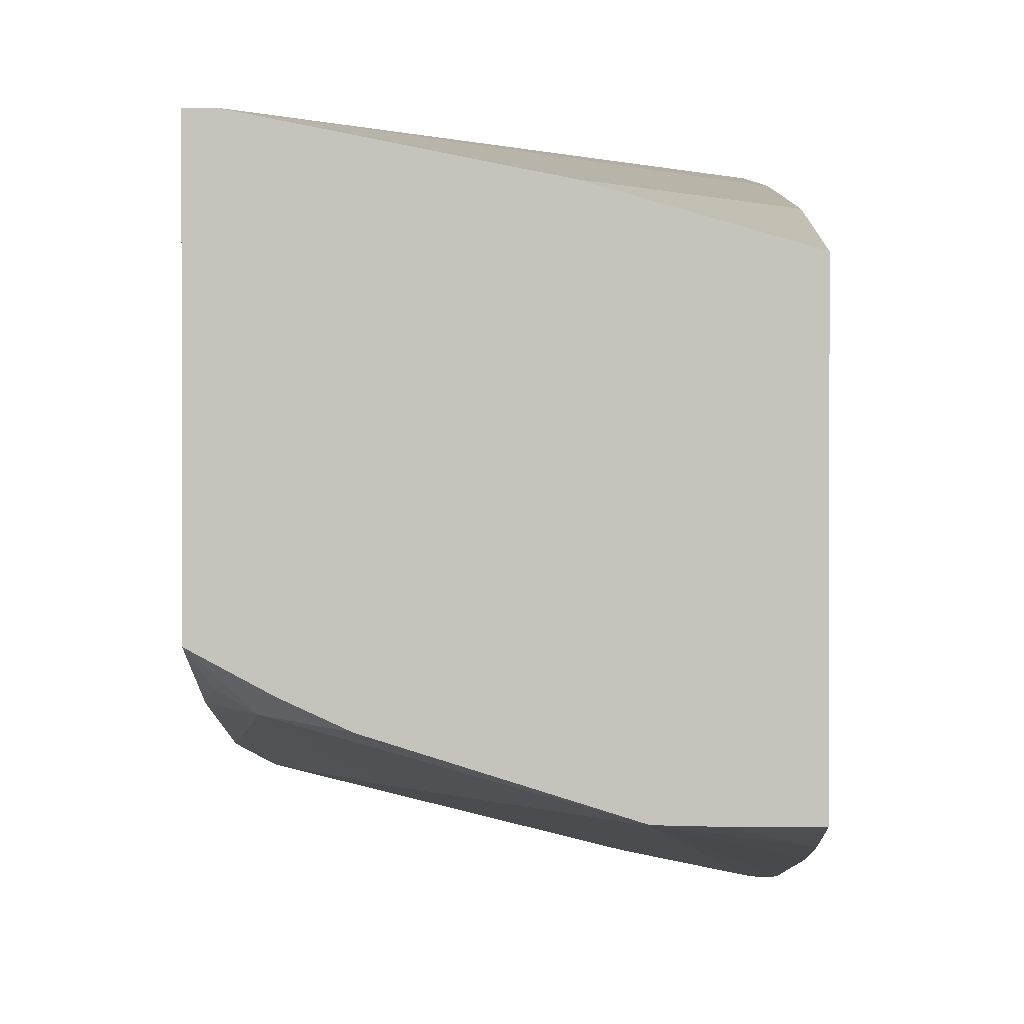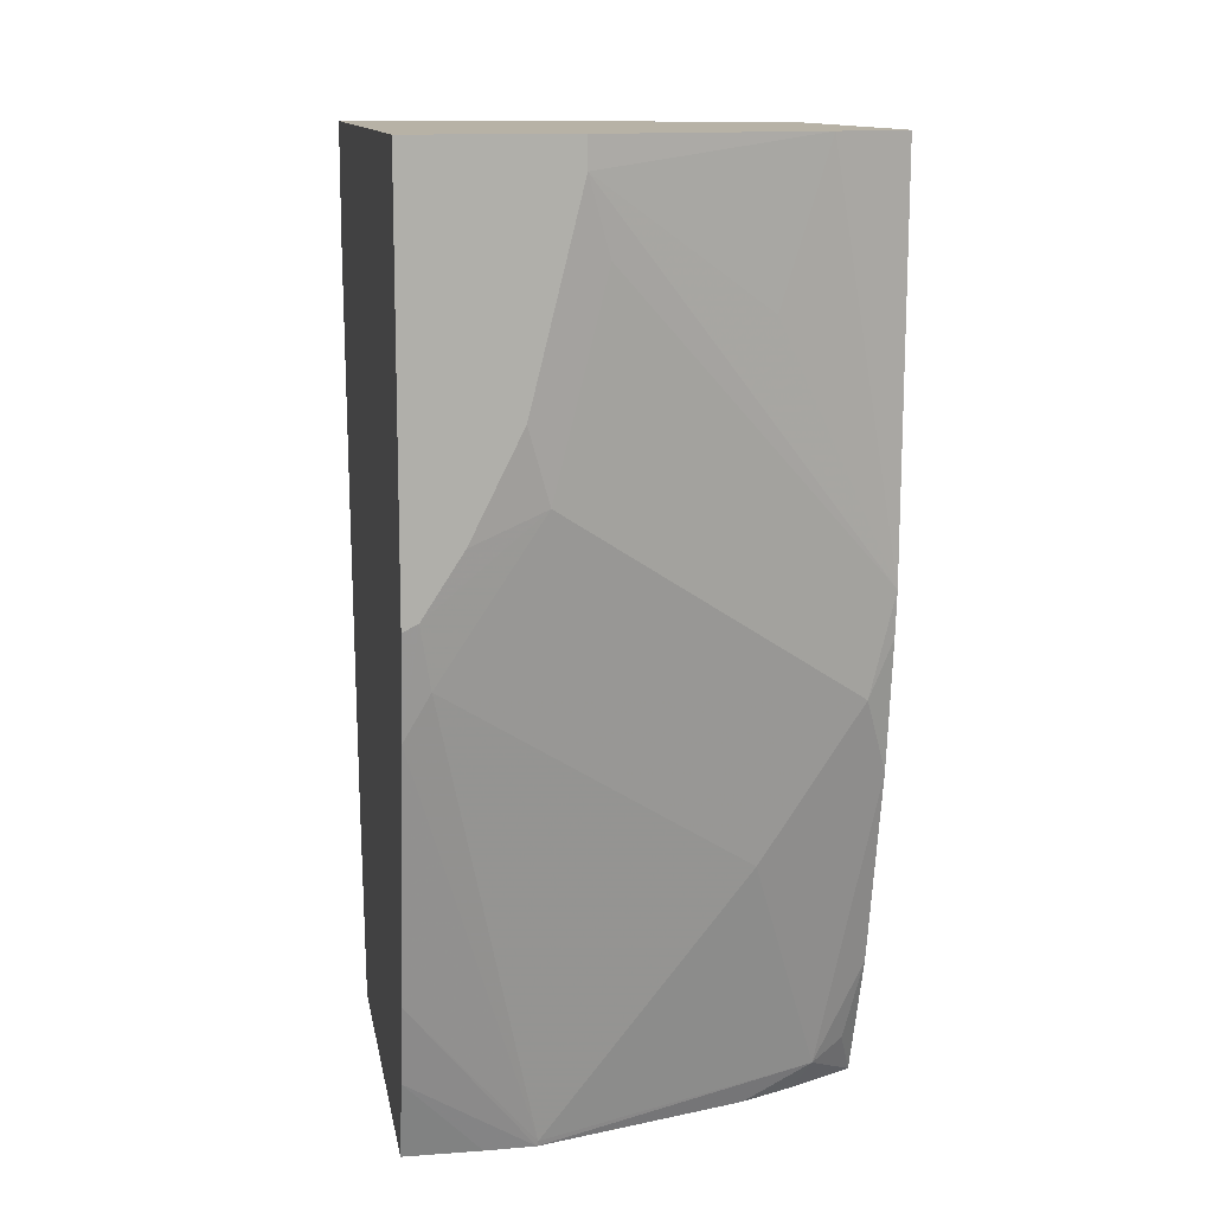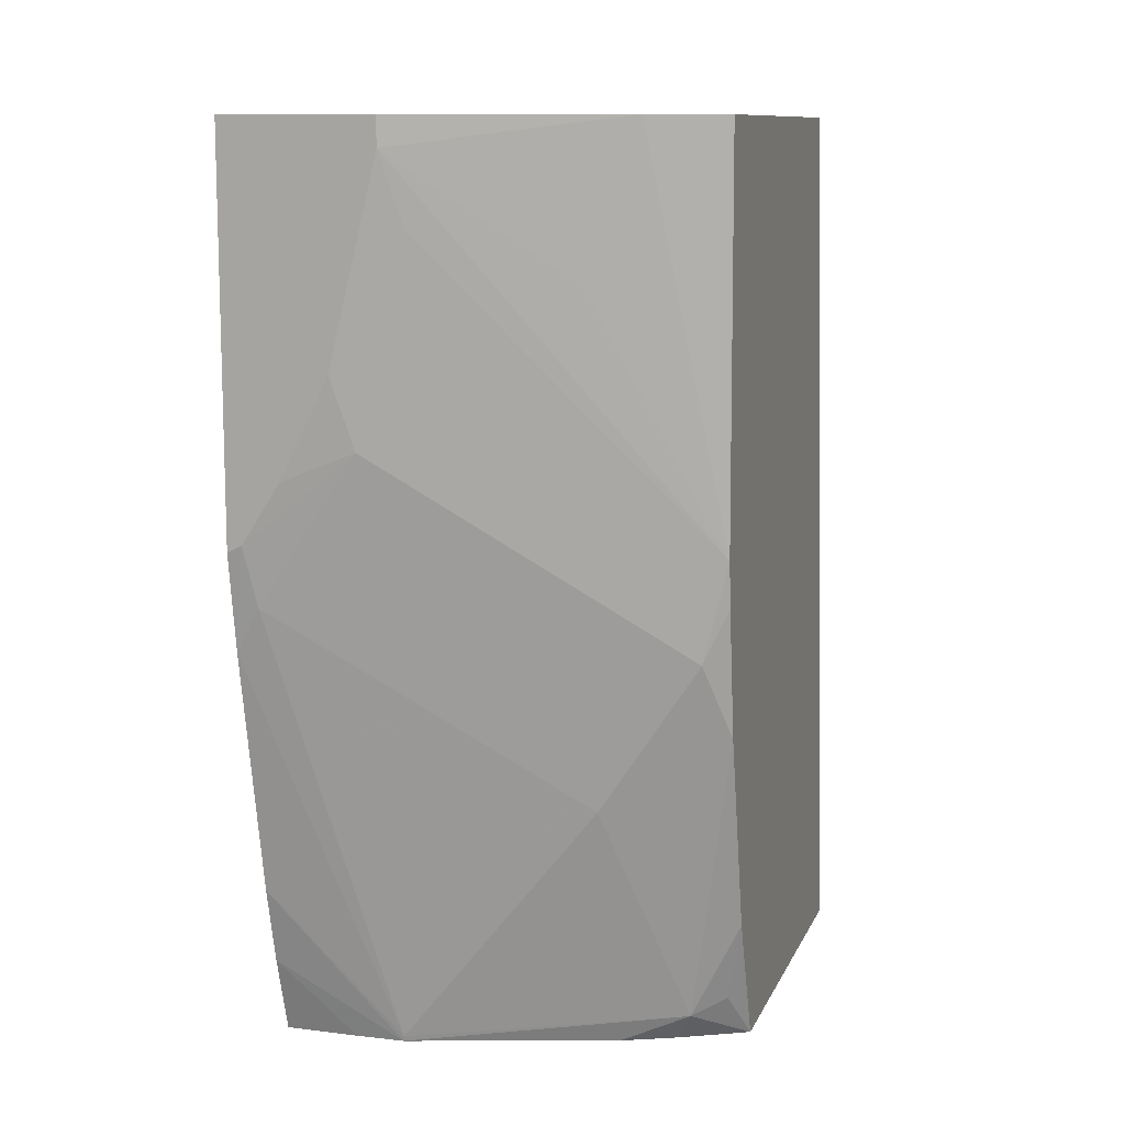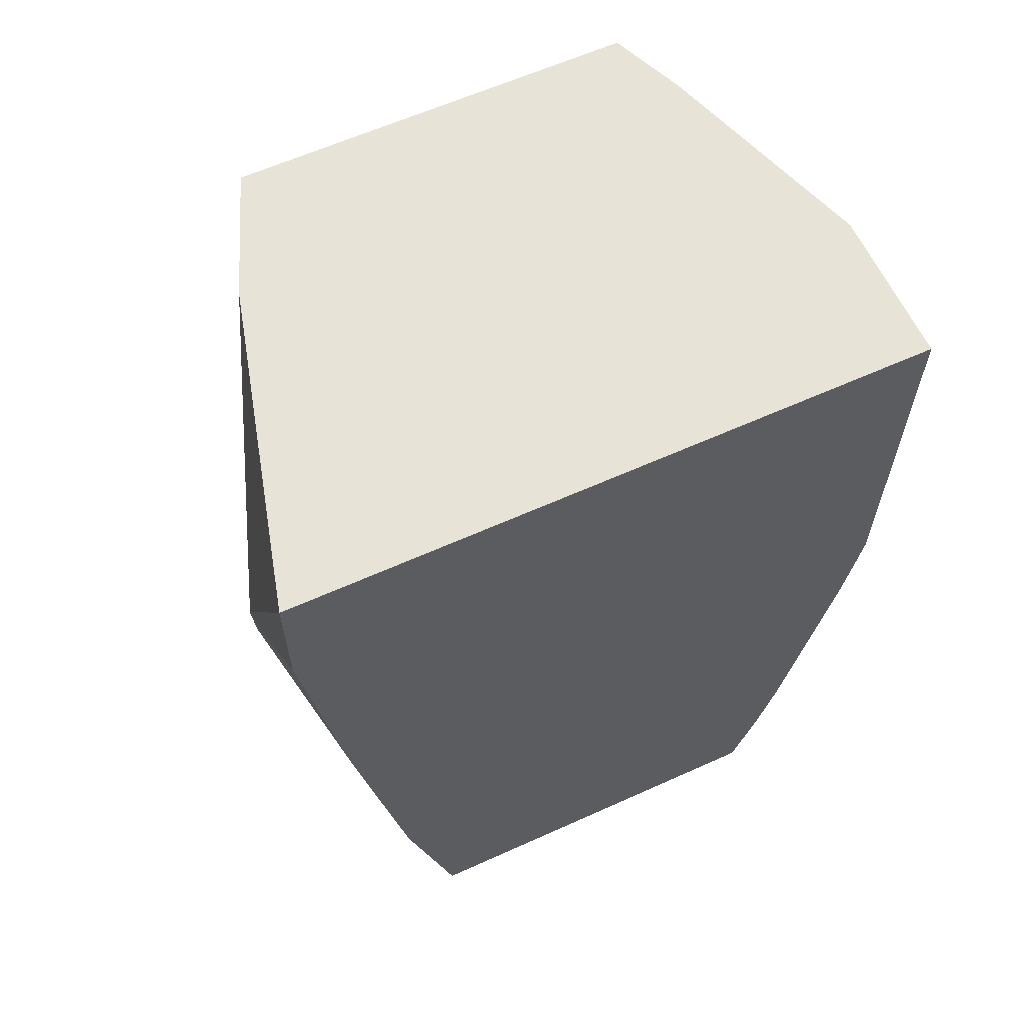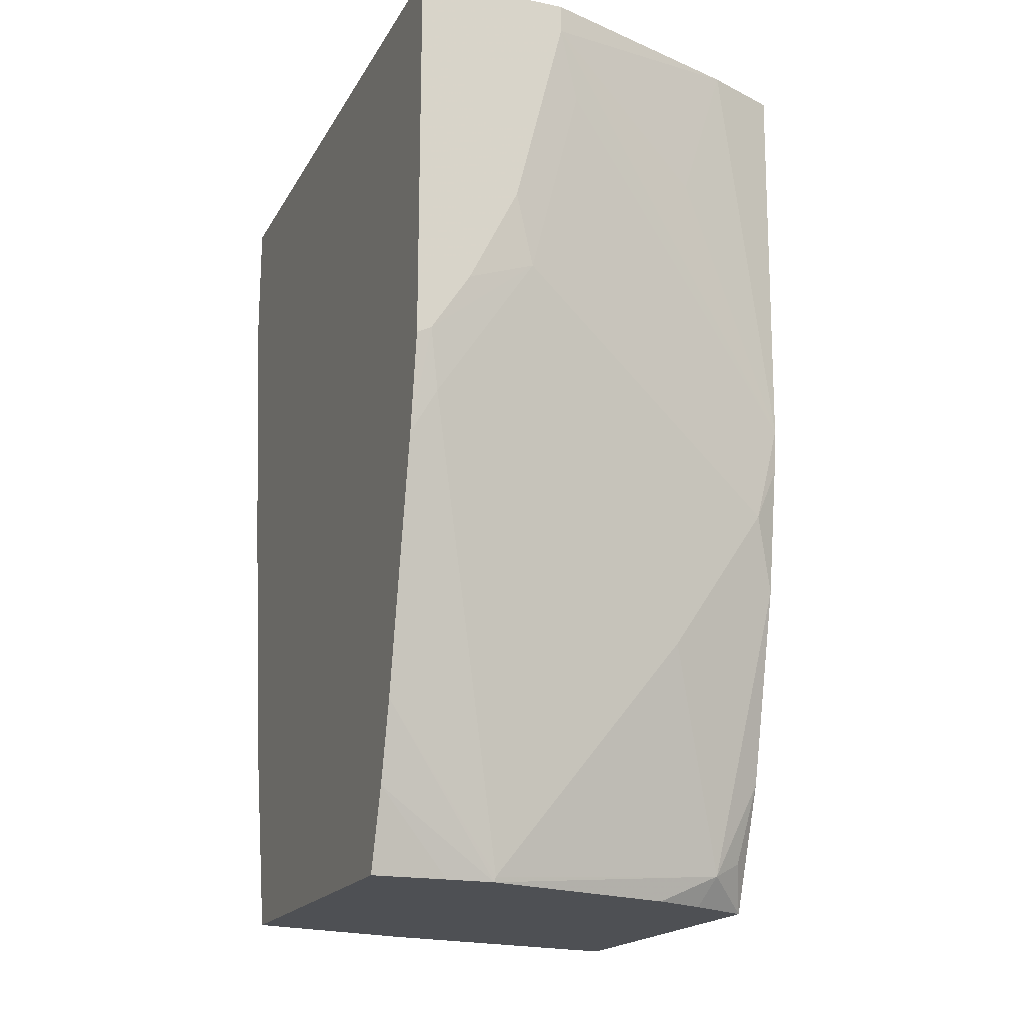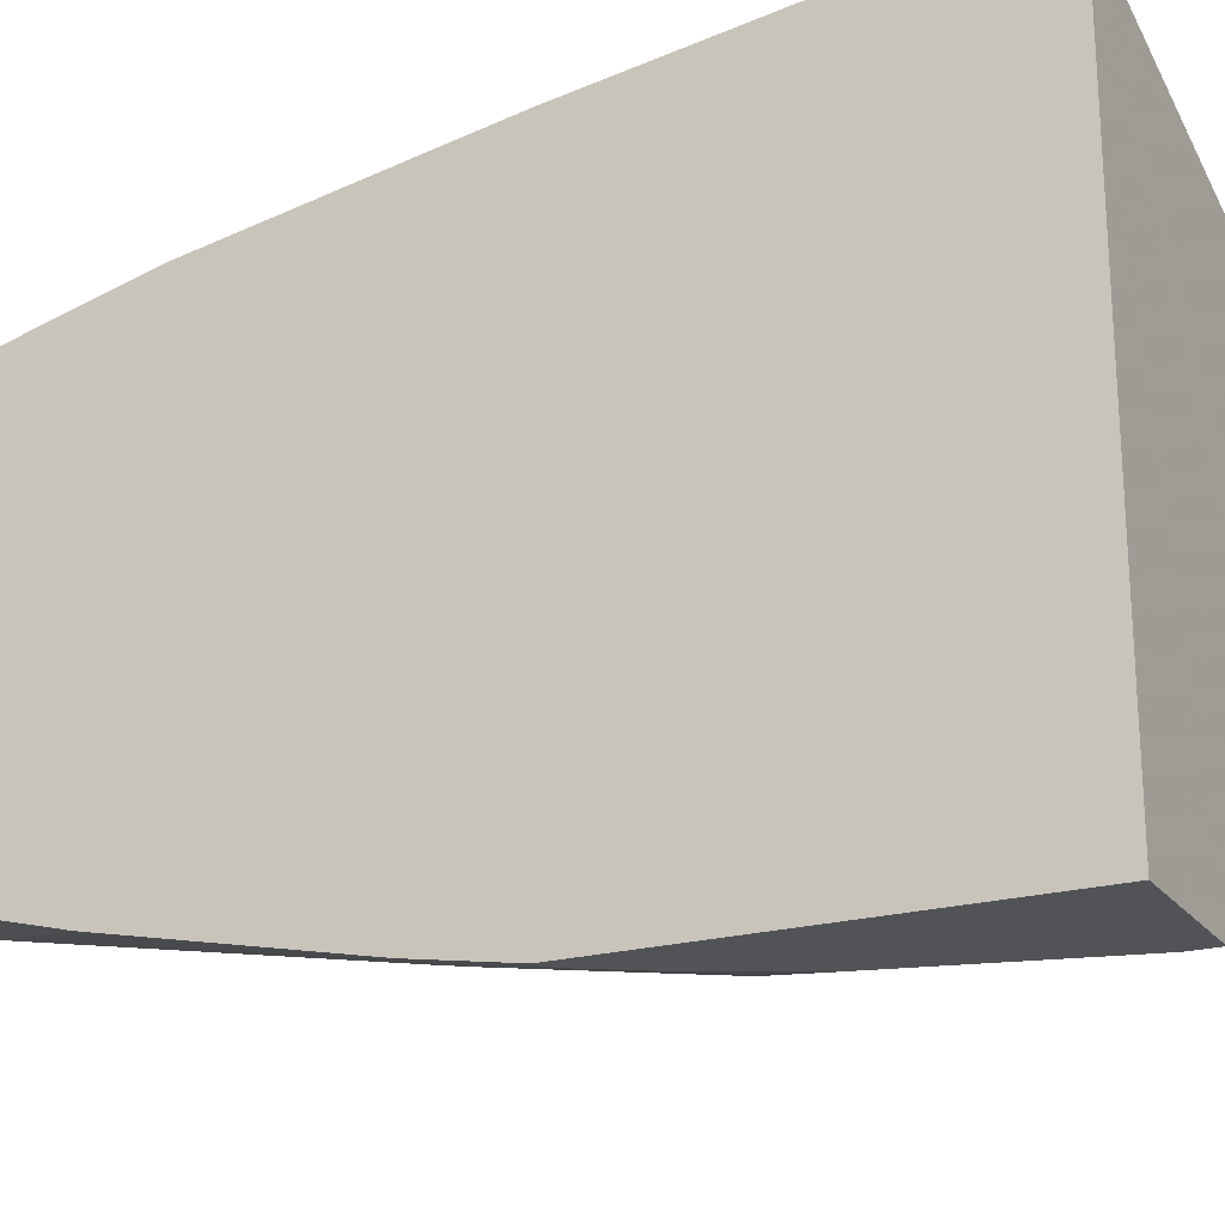
<metadata>
{"format":"obj","ext":"obj","renderer":"f3d","projection":"perspective","resolution":1024,"background":"white","views":[{"elev":0.7,"azim":0.6,"up":"+Z"},{"elev":12.3,"azim":170.2,"up":"+Y"},{"elev":10.8,"azim":-163.0,"up":"+Y"},{"elev":62.0,"azim":65.4,"up":"+Y"},{"elev":-18.5,"azim":158.7,"up":"+Y"},{"elev":-21.7,"azim":116.5,"up":"+Z"}]}
</metadata>
<code>
v -0.4336 -0.1007 0.2774
v -0.4336 -0.1512 0.2774
v -0.4336 -0.1007 0.0159
v -0.5648 -0.1007 0.2421
v -0.6152 -0.464 0.2622
v -0.4336 -0.2623 0.2622
v -0.6152 -0.4661 0.2622
v -0.6052 -0.4661 0.2622
v -0.4958 -0.1007 0.0159
v -0.4336 -0.261 0.0159
v -0.6152 -0.1007 0.222
v -0.4336 -0.2923 0.2573
v -0.6152 -0.4661 0.1109
v -0.5043 -0.4661 0.2421
v -0.4336 -0.3833 0.2421
v -0.4958 -0.1125 0.0159
v -0.5849 -0.1007 0.04534
v -0.4395 -0.258 0.0159
v -0.4336 -0.3006 0.02217
v -0.6152 -0.1007 0.05796
v -0.6085 -0.4472 0.09752
v -0.5951 -0.4539 0.09078
v -0.589 -0.4661 0.09693
v -0.6152 -0.4138 0.09086
v -0.4336 -0.4661 0.2219
v -0.5043 -0.1412 0.02018
v -0.6152 -0.2623 0.06052
v -0.5648 -0.1614 0.04035
v -0.4756 -0.1932 0.0159
v -0.4841 -0.2219 0.02018
v -0.4554 -0.2335 0.0159
v -0.4438 -0.2824 0.02018
v -0.4336 -0.4014 0.04235
v -0.4841 -0.464 0.06052
v -0.4837 -0.4661 0.06096
v -0.567 -0.4661 0.08684
v -0.6152 -0.4135 0.09078
v -0.6152 -0.3328 0.07061
v -0.6052 -0.3026 0.06052
v -0.585 -0.4236 0.0807
v -0.4336 -0.4661 0.06052
v -0.6152 -0.2804 0.06255
v -0.5648 -0.3631 0.06052
v -0.4336 -0.4336 0.05039
v -0.464 -0.4661 0.06052
f 18 32 30
f 16 30 26
f 19 33 34
f 18 19 32
f 41 45 44
f 18 30 31
f 17 27 20
f 17 28 27
f 16 29 30
f 13 24 21
f 16 27 28
f 16 26 27
f 14 25 15
f 13 22 23
f 13 21 22
f 10 19 18
f 19 34 32
f 9 16 17
f 16 28 17
f 21 24 22
f 32 43 39
f 22 35 36
f 8 15 12
f 39 43 40
f 38 42 39
f 35 44 45
f 34 40 43
f 33 35 34
f 33 44 35
f 32 34 43
f 30 32 39
f 29 31 30
f 27 39 42
f 26 39 27
f 26 30 39
f 22 40 34
f 22 39 40
f 22 38 39
f 22 37 38
f 22 24 37
f 22 36 23
f 22 34 35
f 8 14 15
f 5 11 20
f 7 25 14
f 1 7 2
f 1 5 7
f 1 4 5
f 1 11 4
f 1 20 11
f 1 17 20
f 1 9 17
f 1 10 3
f 2 7 8
f 1 19 10
f 1 44 33
f 1 41 44
f 1 25 41
f 1 15 25
f 1 12 15
f 1 6 12
f 1 2 6
f 7 14 8
f 1 33 19
f 2 8 6
f 1 3 9
f 3 18 31
f 3 10 18
f 7 45 41
f 7 35 45
f 7 36 35
f 7 23 36
f 7 13 23
f 5 13 7
f 5 24 13
f 5 37 24
f 6 8 12
f 7 41 25
f 5 38 37
f 3 29 16
f 3 16 9
f 4 11 5
f 3 31 29
f 5 27 42
f 5 42 38
f 5 20 27

</code>
